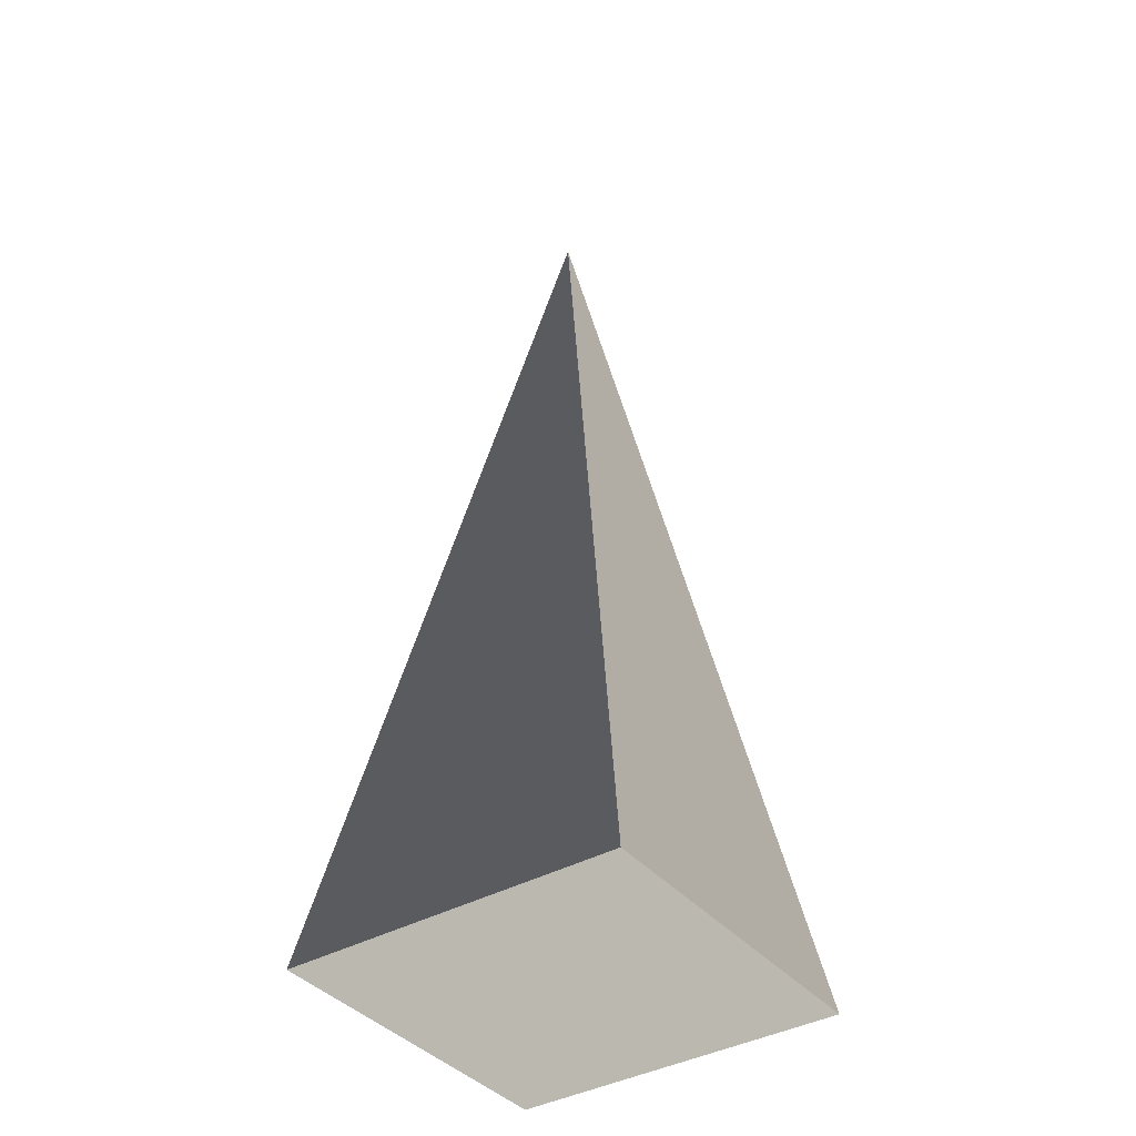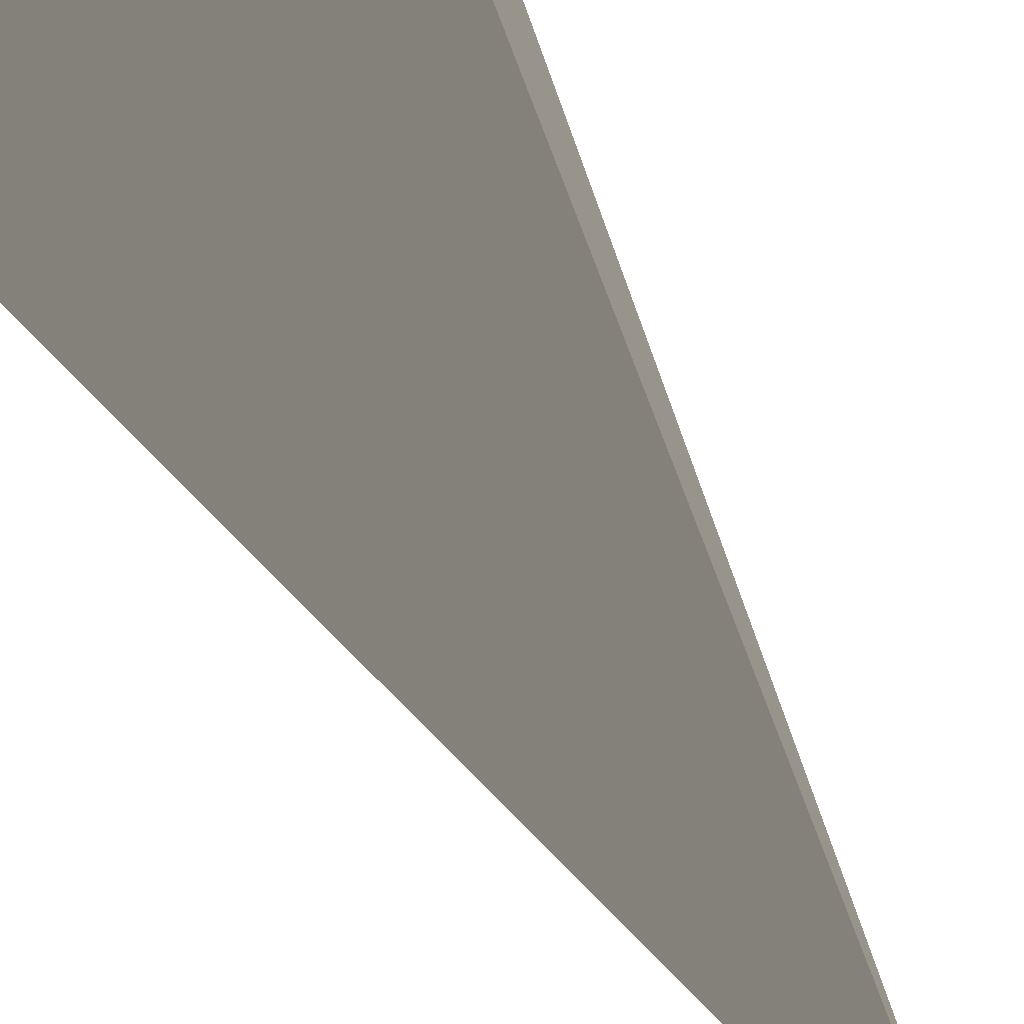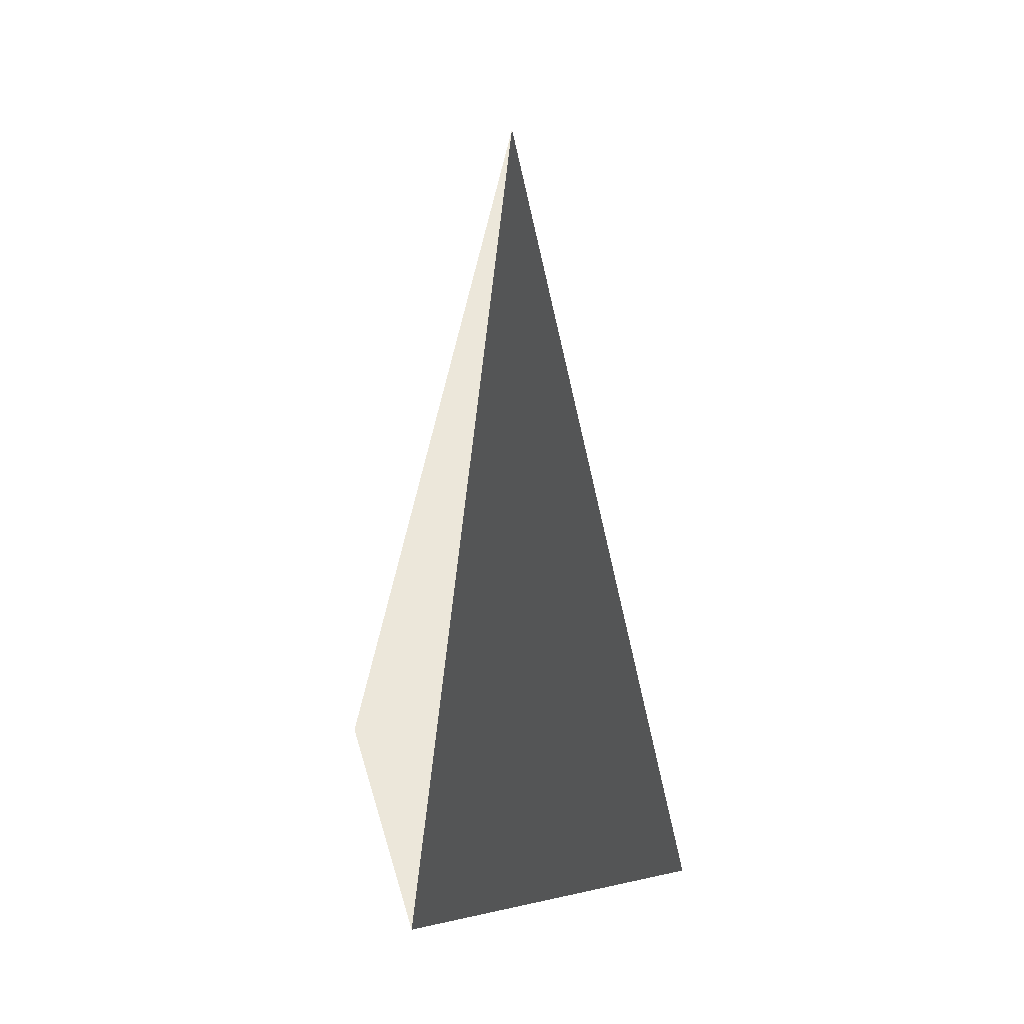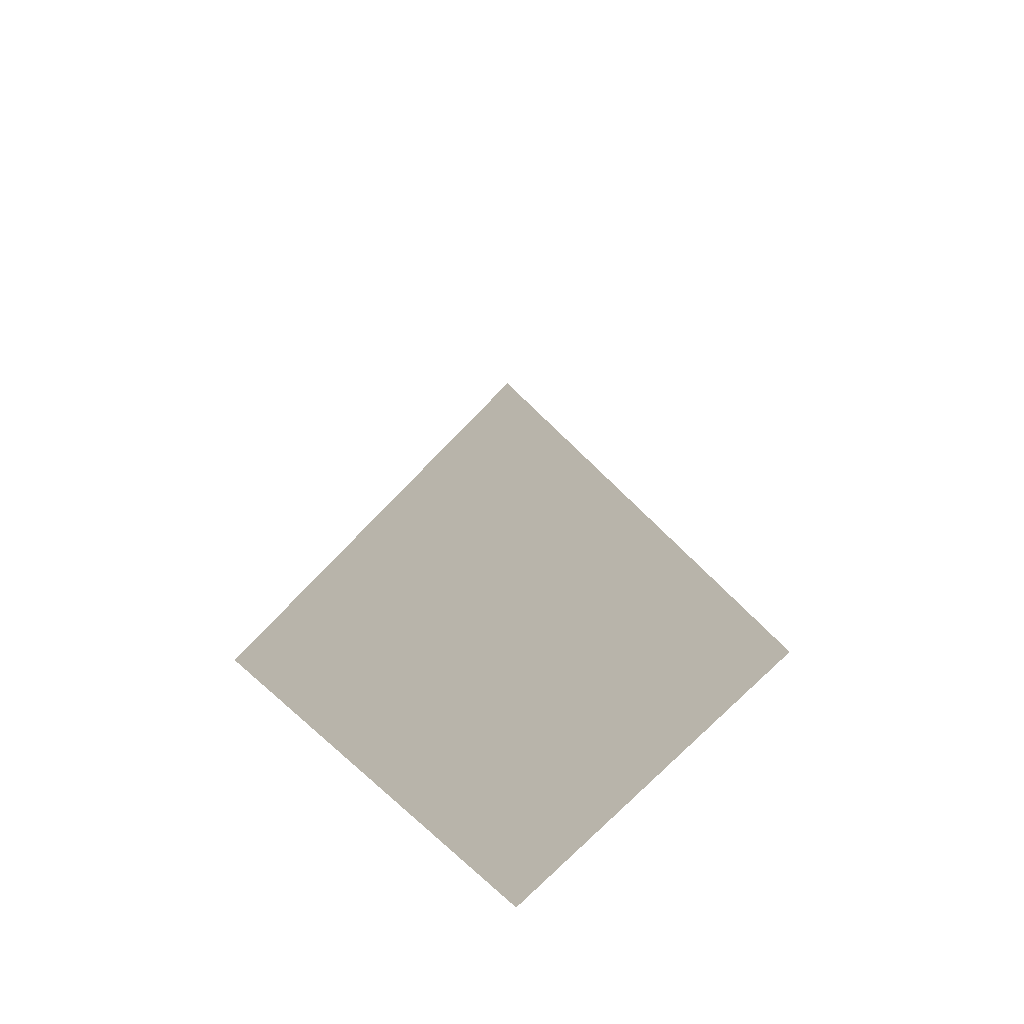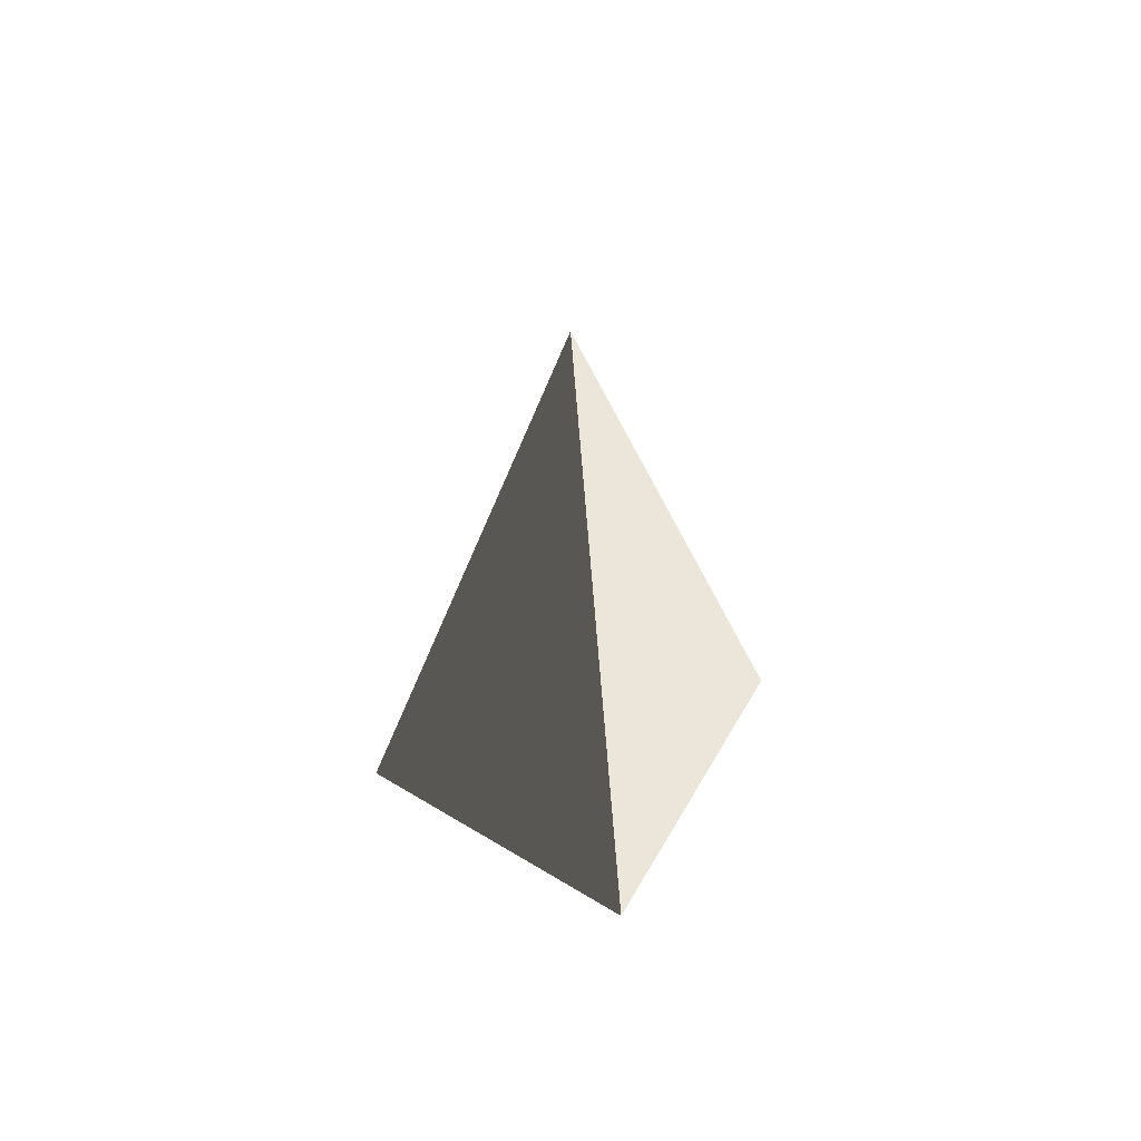
<metadata>
{"format":"obj","ext":"obj","renderer":"f3d","projection":"perspective","resolution":1024,"background":"white","views":[{"elev":-39.2,"azim":-54.7,"up":"+Z"},{"elev":-74.9,"azim":-149.2,"up":"+Y"},{"elev":39.2,"azim":164.7,"up":"+Z"},{"elev":-74.6,"azim":-44.1,"up":"+Z"},{"elev":66.3,"azim":30.8,"up":"+Z"}]}
</metadata>
<code>
v -5.965 -5.965 -11.43
v -5.965 5.965 -11.43
v -1.078e-07 -2.15e-05 21.53
v -5.965 5.965 -11.43
v 5.965 5.965 -11.43
v -1.078e-07 -2.15e-05 21.53
v 5.965 5.965 -11.43
v 5.965 -5.965 -11.43
v -1.078e-07 -2.15e-05 21.53
v 5.965 -5.965 -11.43
v -5.965 -5.965 -11.43
v -1.078e-07 -2.15e-05 21.53
v -5.965 5.965 -11.43
v -5.965 -5.965 -11.43
v 5.965 -5.965 -11.43
v 5.965 5.965 -11.43
g Cube_076_2237_439
f 1 3 2
f 4 6 5
f 7 9 8
f 10 12 11
f 13 15 14
f 13 16 15

</code>
